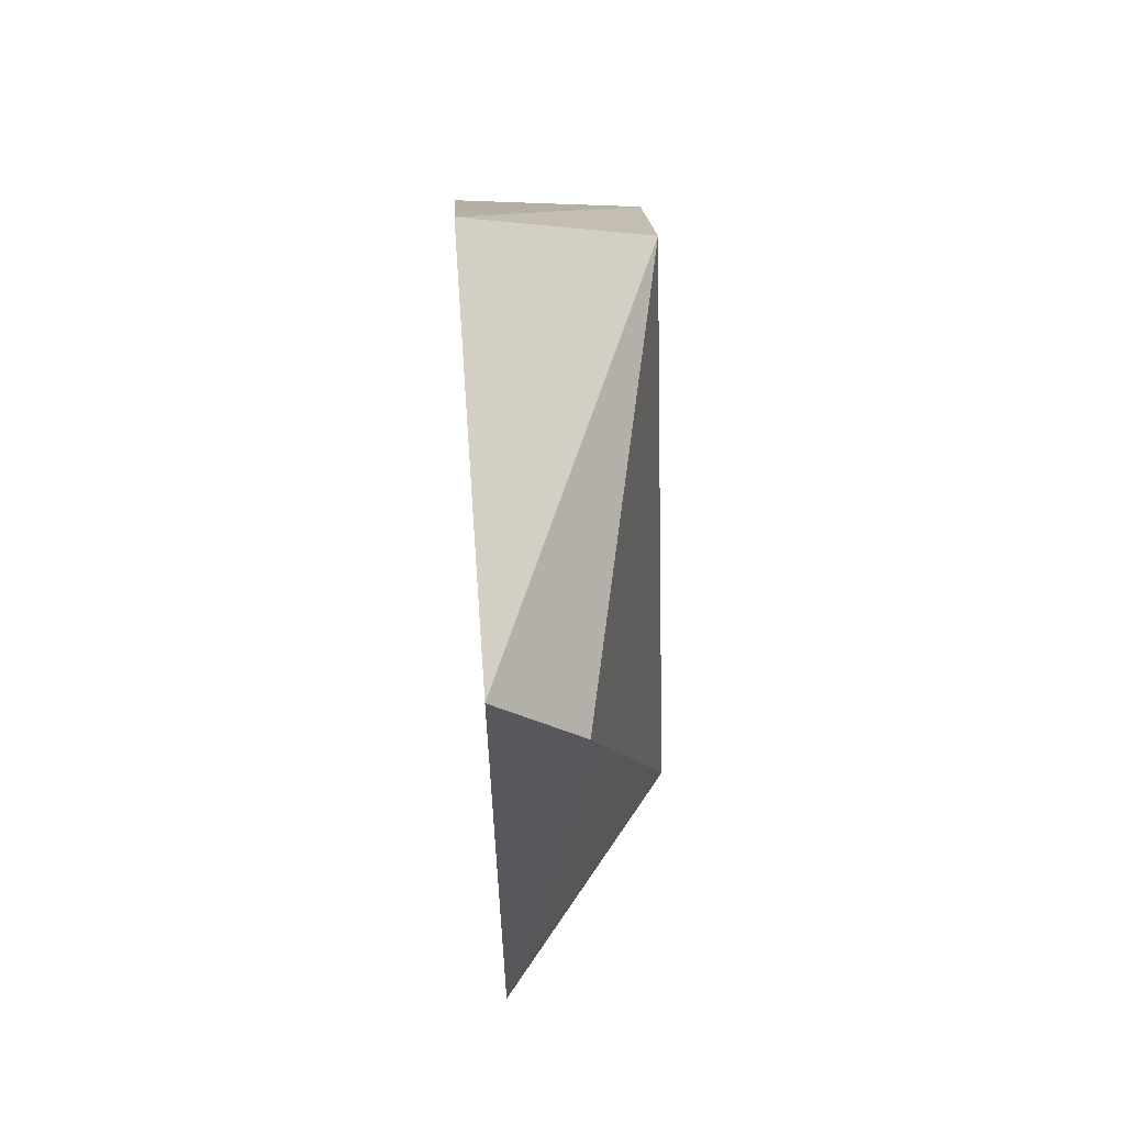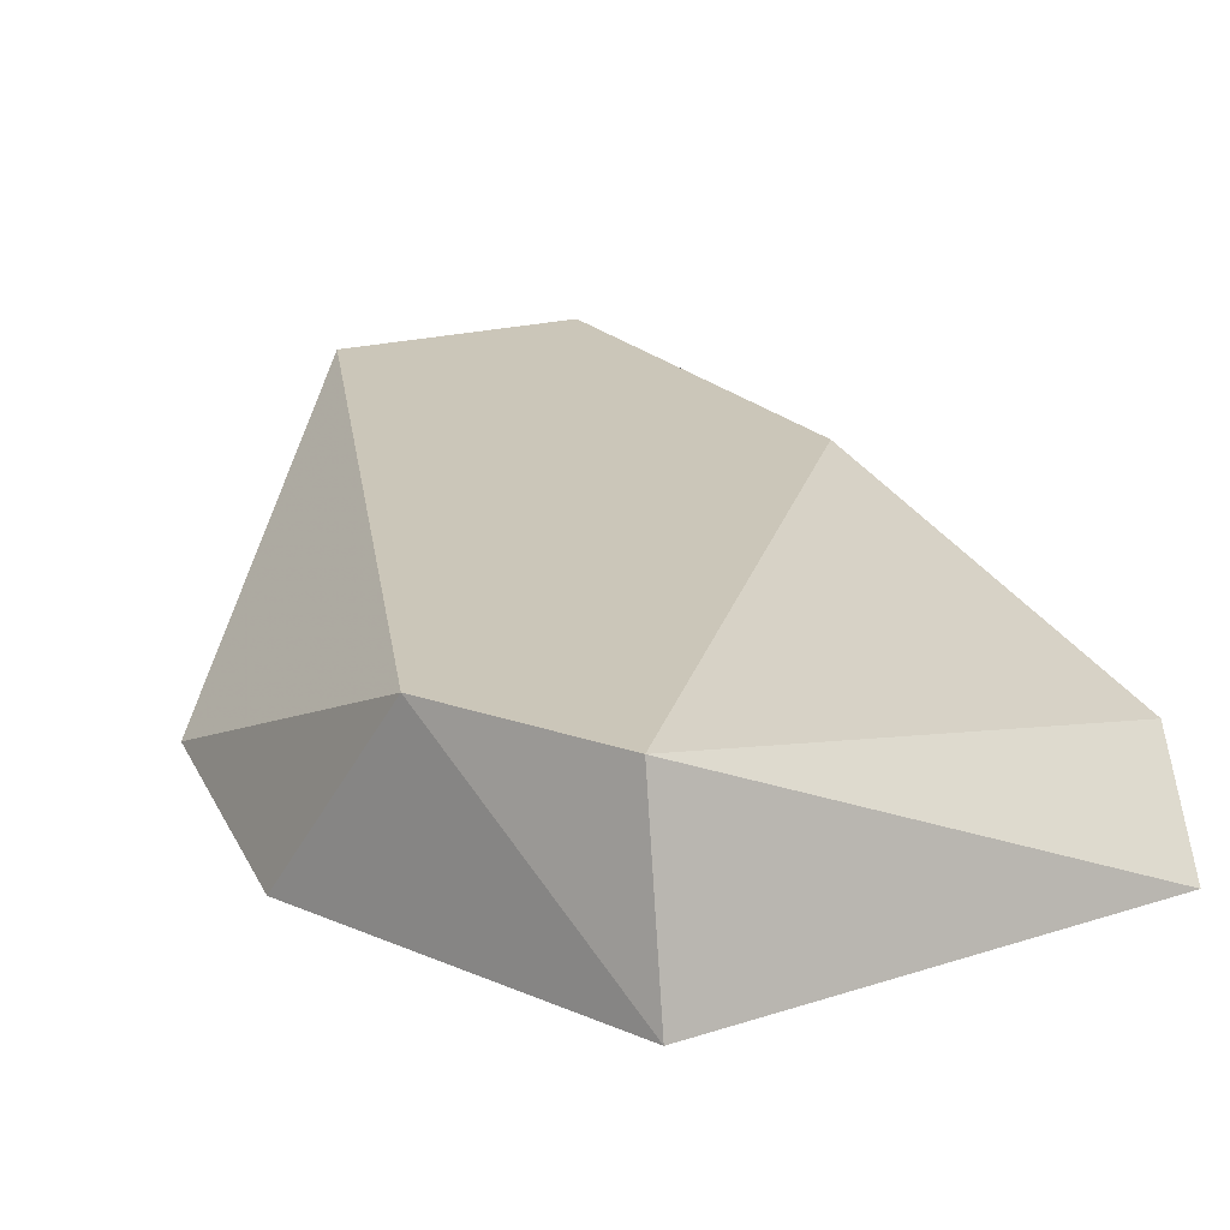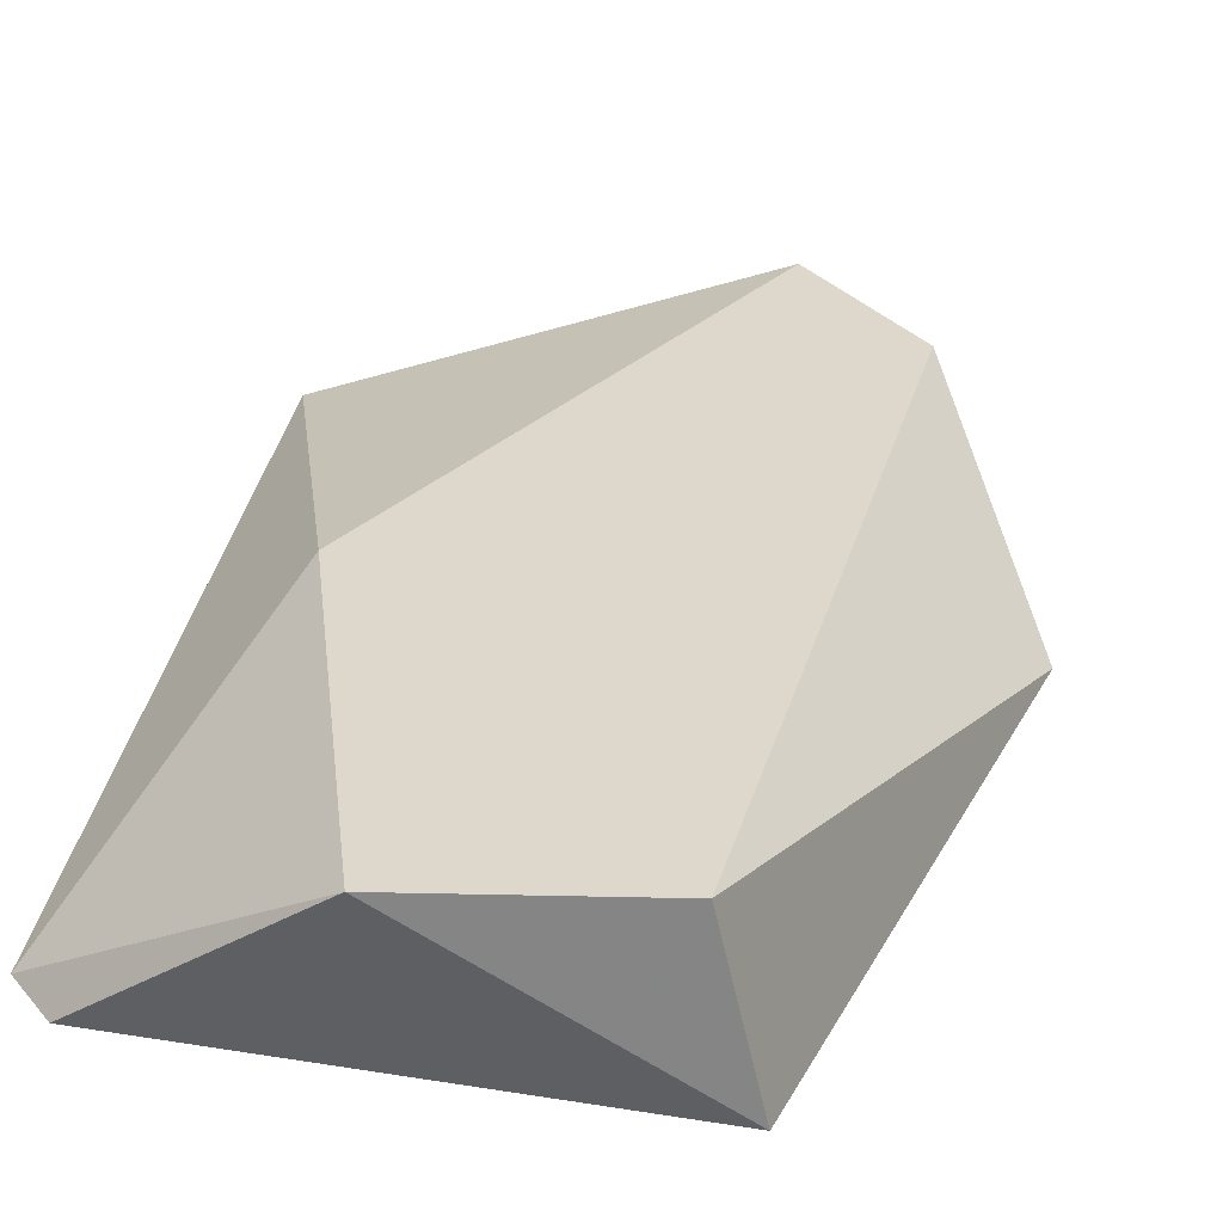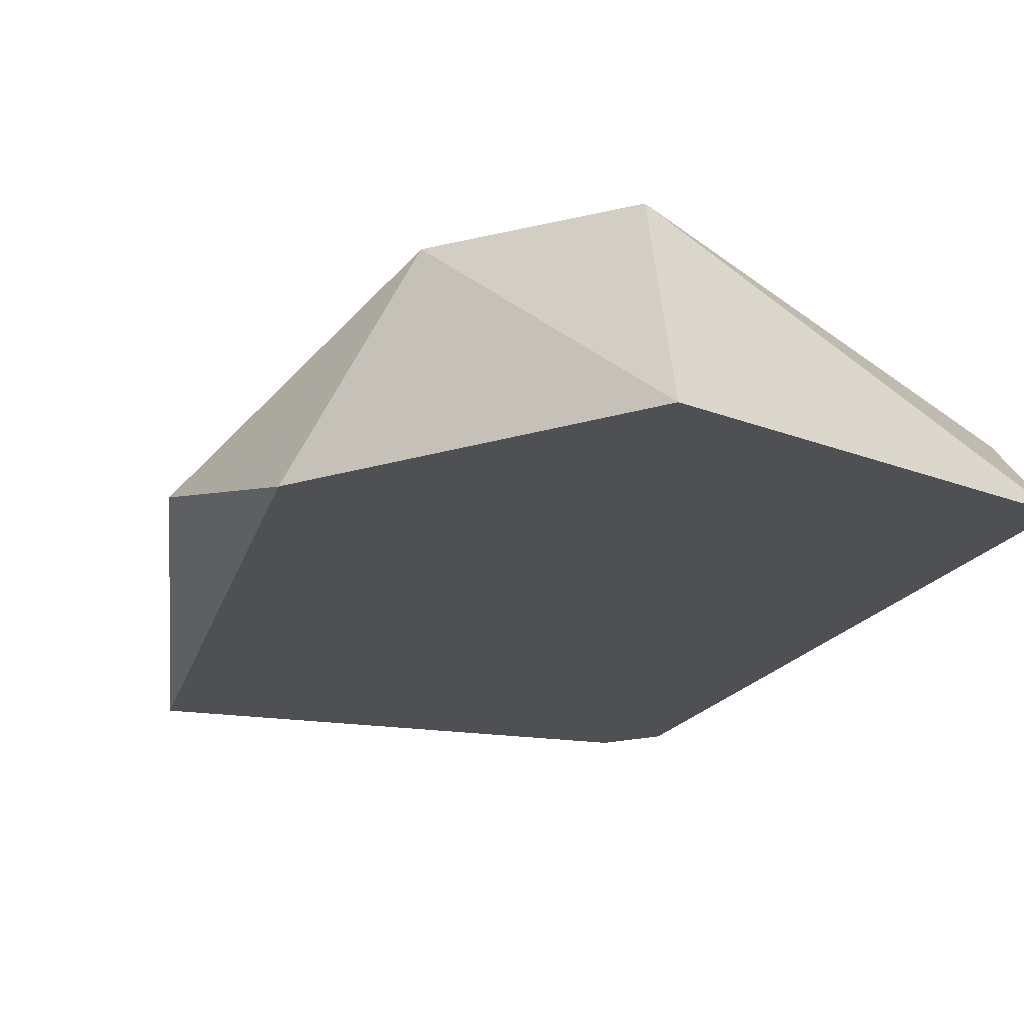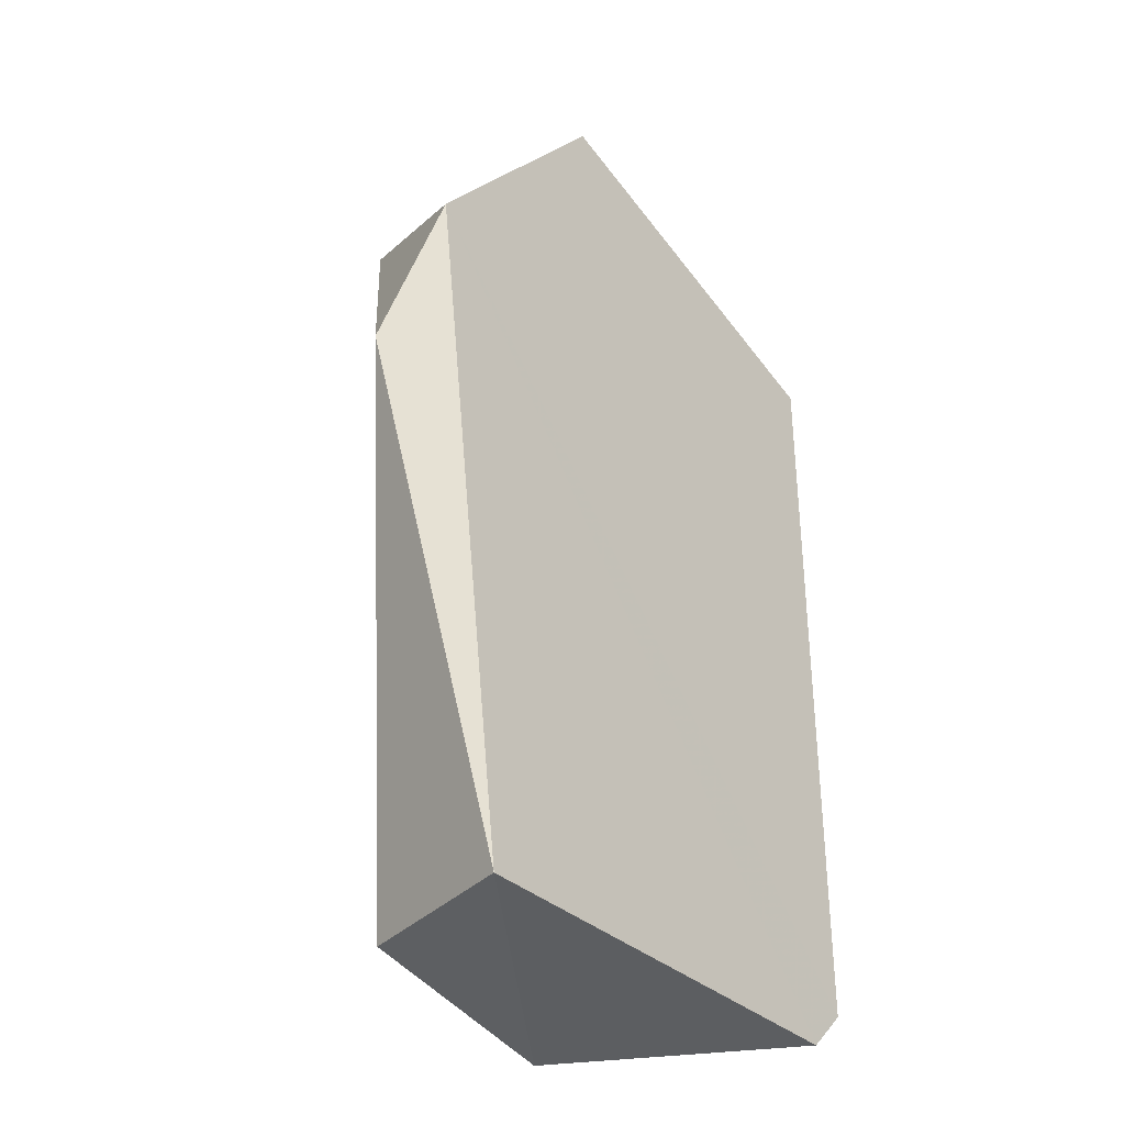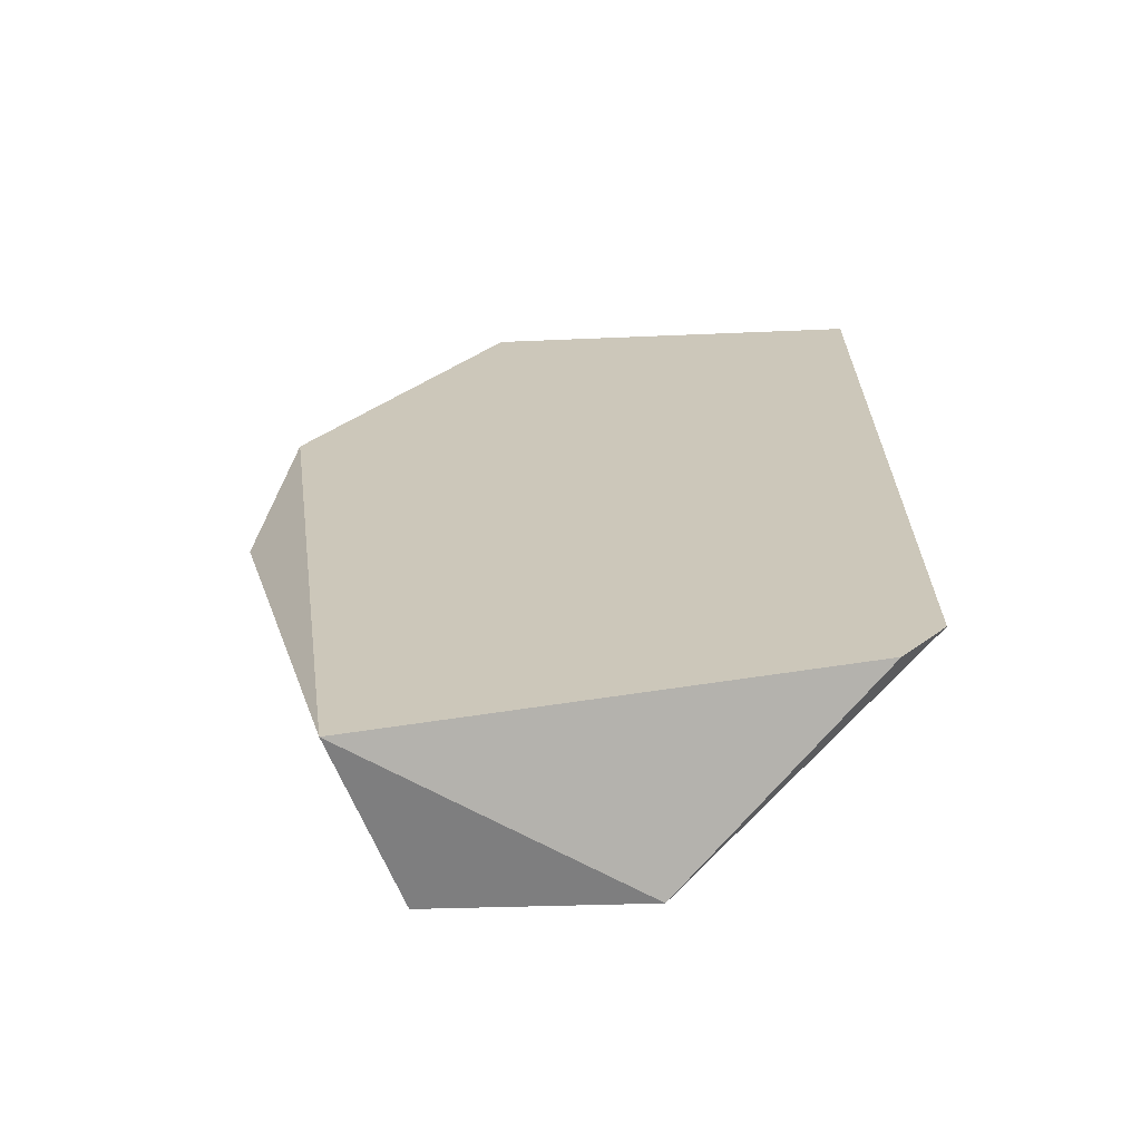
<metadata>
{"format":"obj","ext":"obj","renderer":"f3d","projection":"perspective","resolution":1024,"background":"white","views":[{"elev":62.0,"azim":-93.0,"up":"+Y"},{"elev":20.8,"azim":168.8,"up":"+Z"},{"elev":31.0,"azim":11.3,"up":"+Z"},{"elev":-19.1,"azim":158.7,"up":"+Z"},{"elev":-34.8,"azim":130.4,"up":"+Y"},{"elev":-65.9,"azim":-170.3,"up":"+Y"}]}
</metadata>
<code>
v 0.005453 0.002845 -0.05884
v -0.002318 -0.005381 -0.05868
v -0.001769 -0.005936 -0.05869
v -0.000597 -0.001529 -0.05651
v -0.002257 0.004548 -0.05869
v 0.003786 -0.005968 -0.05659
v 0.002755 0.005621 -0.05658
v 0.004296 -0.005973 -0.05881
v 0.002715 0.006172 -0.05878
v -0.002243 0.003444 -0.05758
v 0.001027 -0.006503 -0.05654
v 0.006003 0.000635 -0.05829
v 0.0044 0.003956 -0.05661
f 12 1 13
f 3 2 1
f 1 2 5
f 4 6 7
f 3 1 8
f 1 5 9
f 5 7 9
f 2 4 10
f 5 2 10
f 4 7 10
f 7 5 10
f 2 3 11
f 4 2 11
f 6 4 11
f 3 8 11
f 8 6 11
f 8 1 12
f 6 8 12
f 7 6 13
f 1 9 13
f 9 7 13
f 6 12 13

</code>
